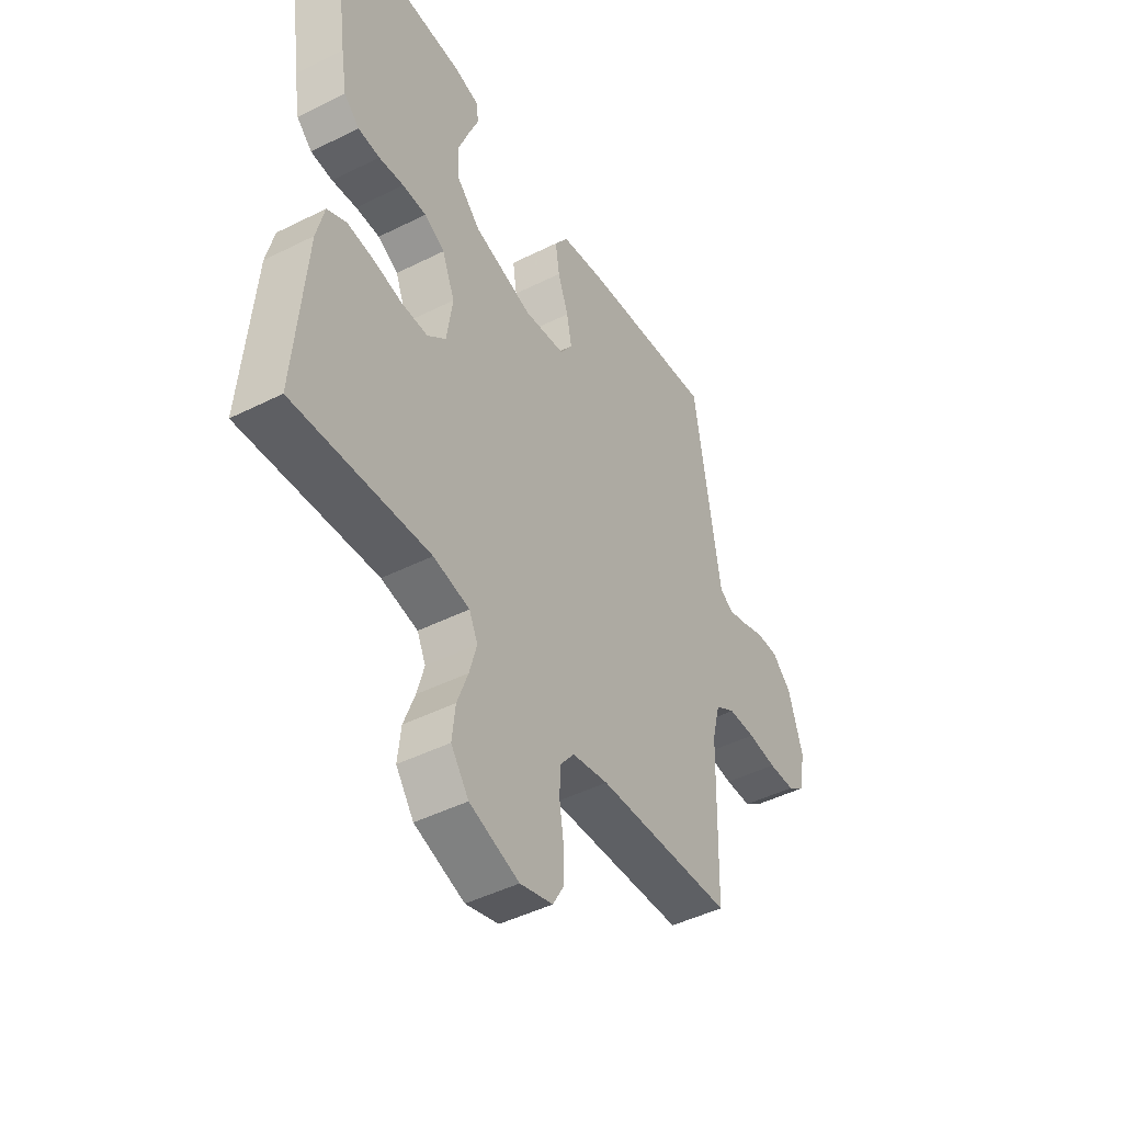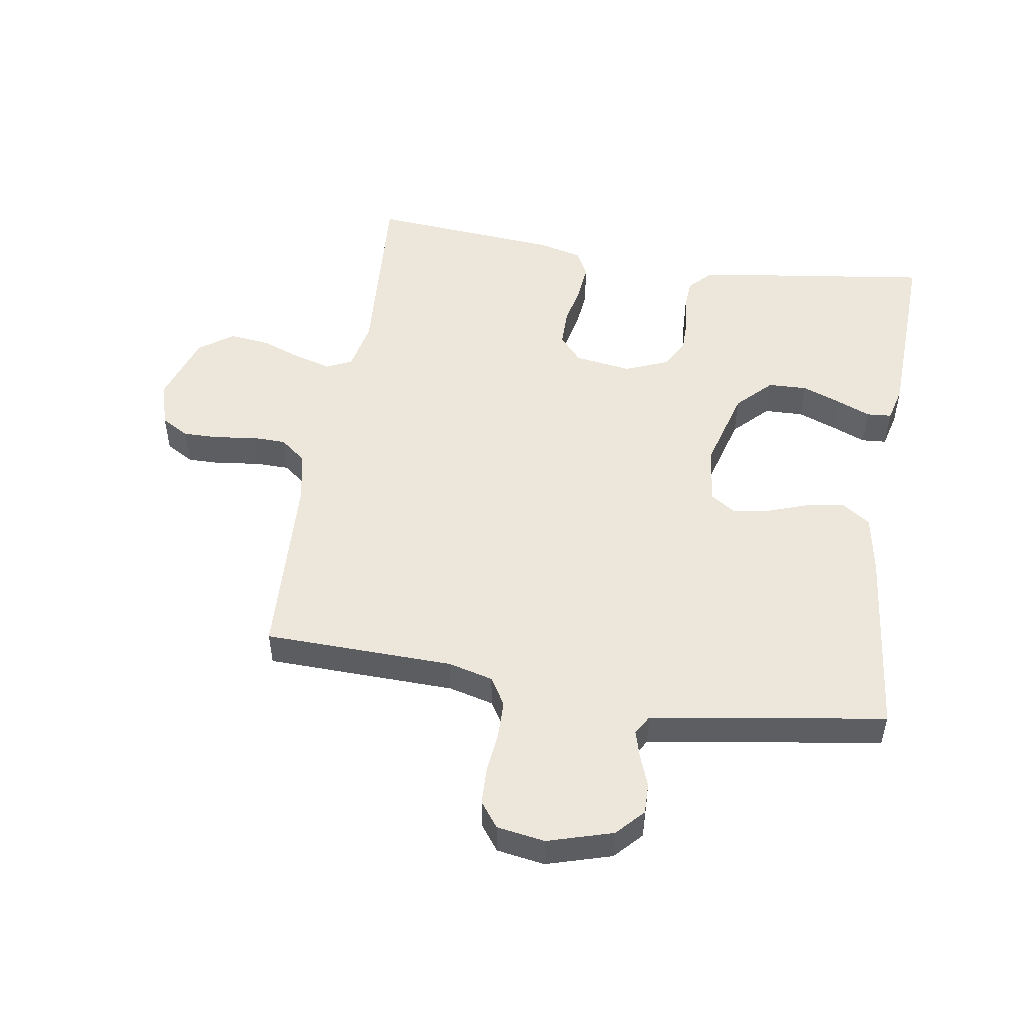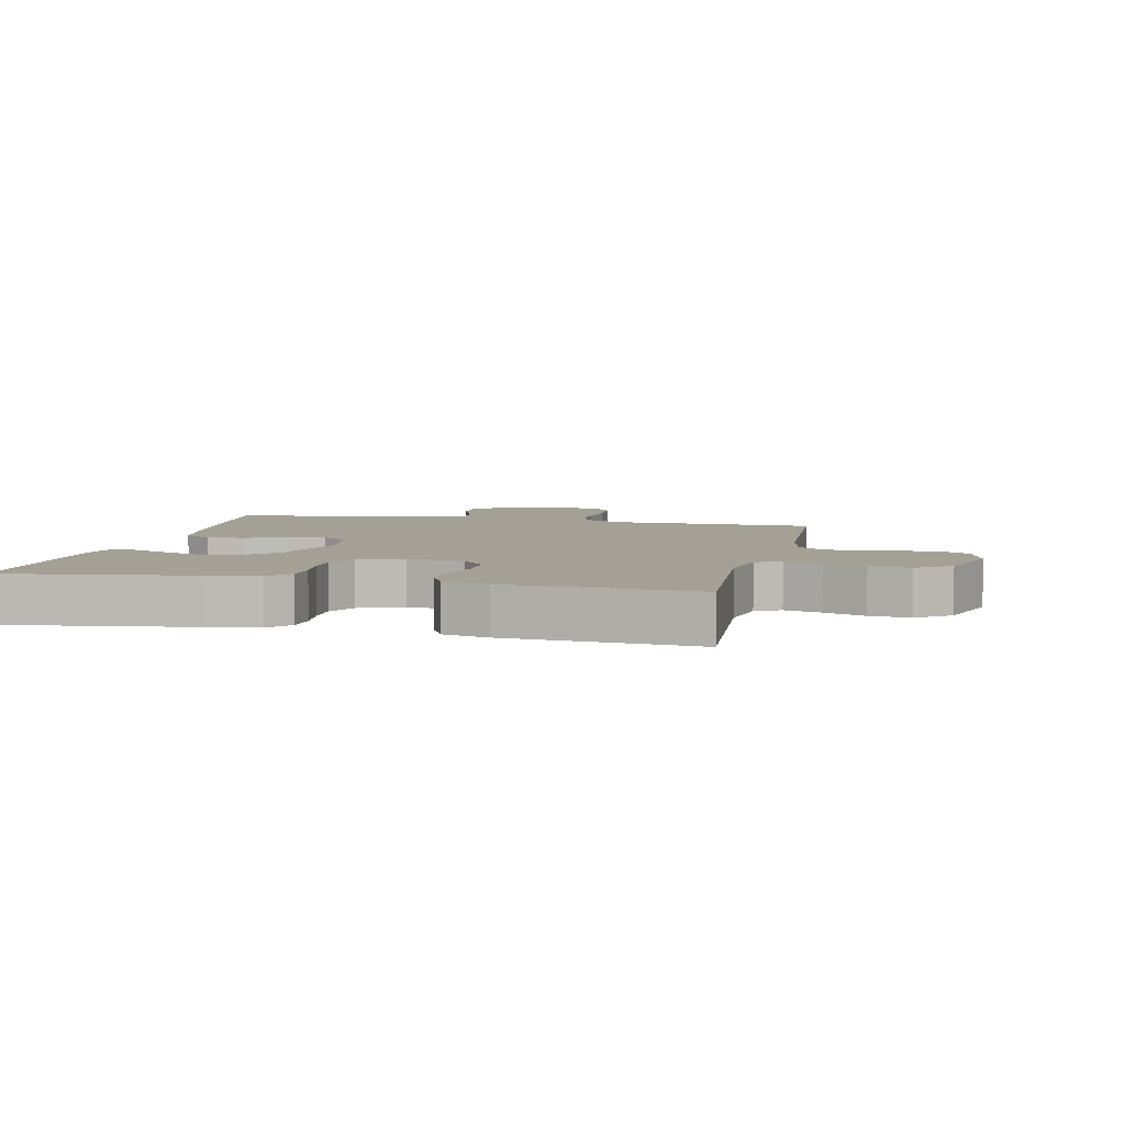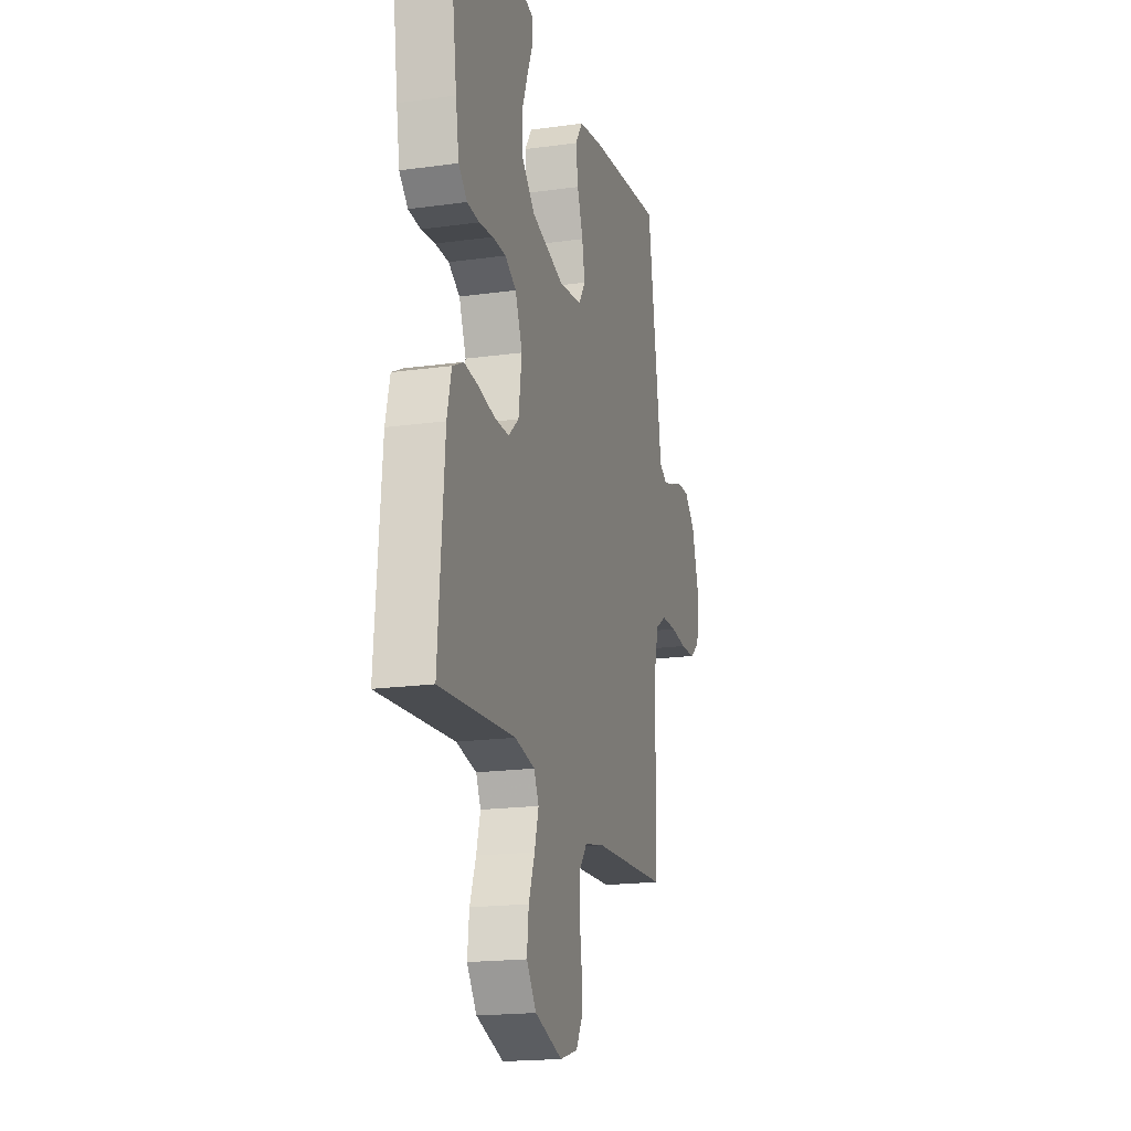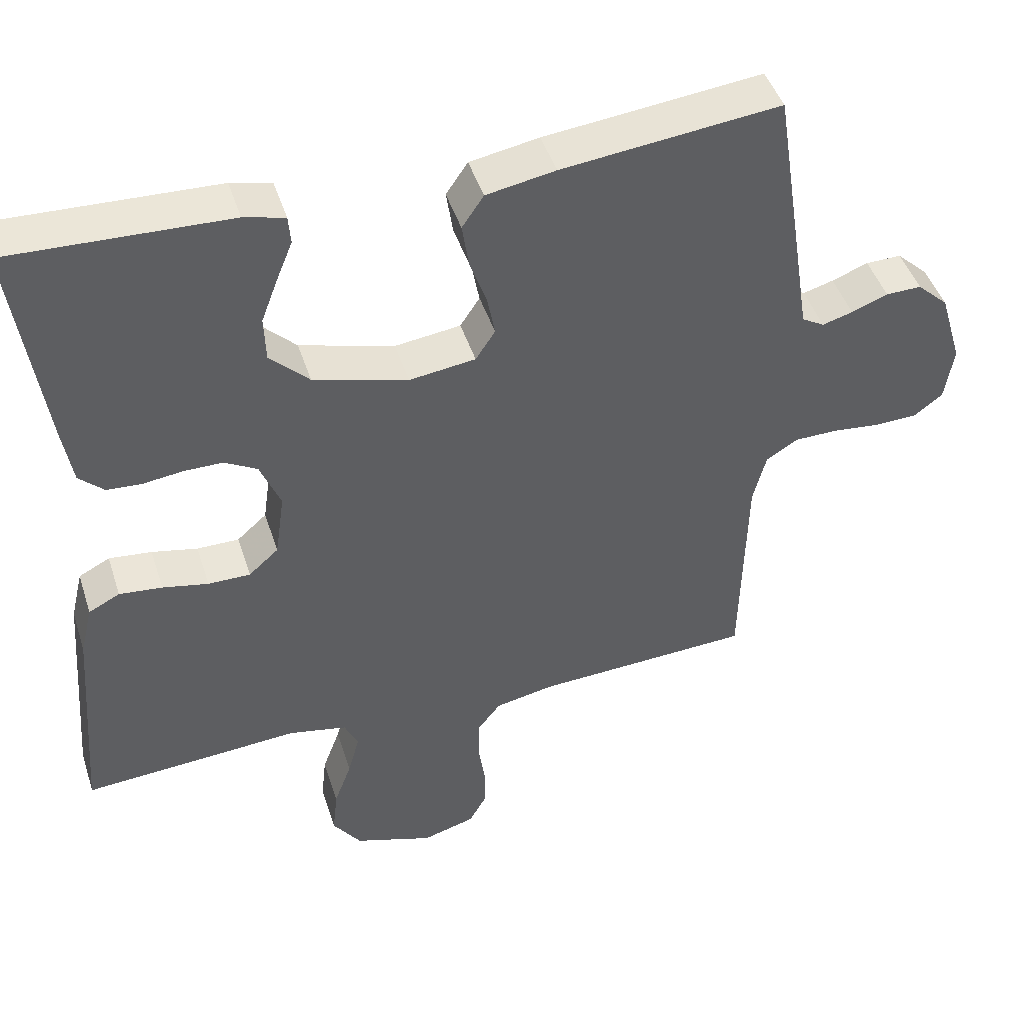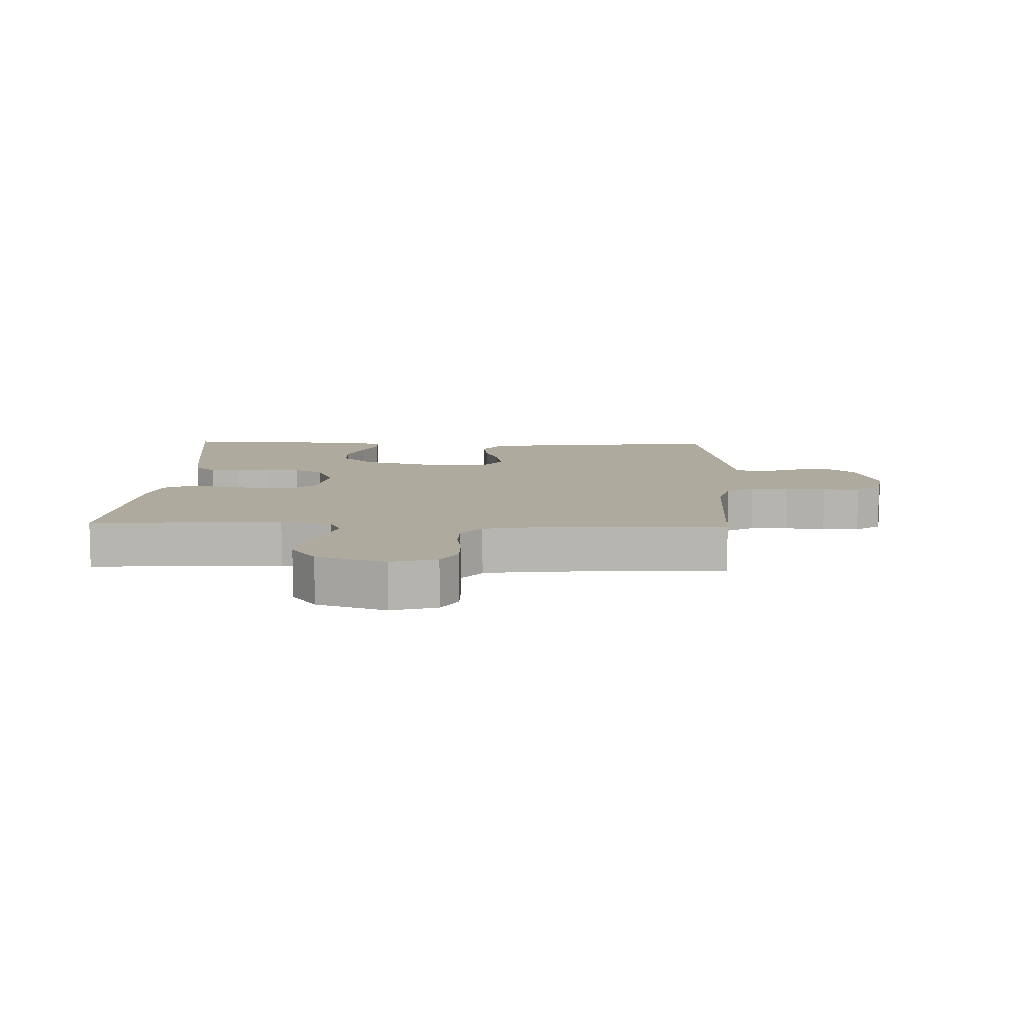
<metadata>
{"format":"obj","ext":"obj","renderer":"f3d","projection":"perspective","resolution":1024,"background":"white","views":[{"elev":-45.8,"azim":119.9,"up":"+Z"},{"elev":50.9,"azim":-80.8,"up":"+Y"},{"elev":5.8,"azim":102.6,"up":"+Y"},{"elev":-18.6,"azim":104.9,"up":"+Z"},{"elev":45.4,"azim":162.5,"up":"+Z"},{"elev":9.3,"azim":-177.9,"up":"+Y"}]}
</metadata>
<code>
v -0.5 0.07 0.5
v -0.2 0.07 0.467
v -0.105 0.07 0.45
v -0.075 0.07 0.406
v -0.084 0.07 0.346
v -0.107 0.07 0.281
v -0.118 0.07 0.223
v -0.091 0.07 0.182
v 0 0.07 0.17
v 0.13 0.07 0.206
v 0.184 0.07 0.259
v 0.186 0.07 0.321
v 0.163 0.07 0.382
v 0.141 0.07 0.436
v 0.144 0.07 0.475
v 0.2 0.07 0.489
v 0.5 0.07 0.5
v 0.458 0.07 0.2
v 0.445 0.07 0.122
v 0.411 0.07 0.09
v 0.363 0.07 0.087
v 0.308 0.07 0.094
v 0.255 0.07 0.094
v 0.21 0.07 0.069
v 0.182 0.07 0
v 0.195 0.07 -0.09
v 0.236 0.07 -0.126
v 0.294 0.07 -0.126
v 0.357 0.07 -0.113
v 0.416 0.07 -0.107
v 0.459 0.07 -0.129
v 0.476 0.07 -0.2
v 0.5 0.07 -0.5
v 0.2 0.07 -0.479
v 0.12 0.07 -0.495
v 0.101 0.07 -0.535
v 0.117 0.07 -0.593
v 0.141 0.07 -0.658
v 0.148 0.07 -0.722
v 0.109 0.07 -0.776
v 0 0.07 -0.812
v -0.072 0.07 -0.791
v -0.097 0.07 -0.747
v -0.096 0.07 -0.689
v -0.087 0.07 -0.627
v -0.088 0.07 -0.572
v -0.12 0.07 -0.531
v -0.2 0.07 -0.515
v -0.5 0.07 -0.5
v -0.507 0.07 -0.2
v -0.525 0.07 -0.129
v -0.569 0.07 -0.102
v -0.629 0.07 -0.101
v -0.693 0.07 -0.108
v -0.752 0.07 -0.106
v -0.792 0.07 -0.076
v -0.804 0.07 0
v -0.773 0.07 0.103
v -0.73 0.07 0.143
v -0.681 0.07 0.142
v -0.631 0.07 0.123
v -0.589 0.07 0.111
v -0.558 0.07 0.129
v -0.547 0.07 0.2
v -0.5 0 0.5
v -0.2 0 0.467
v -0.105 0 0.45
v -0.075 0 0.406
v -0.084 0 0.346
v -0.107 0 0.281
v -0.118 0 0.223
v -0.091 0 0.182
v 0 0 0.17
v 0.13 0 0.206
v 0.184 0 0.259
v 0.186 0 0.321
v 0.163 0 0.382
v 0.141 0 0.436
v 0.144 0 0.475
v 0.2 0 0.489
v 0.5 0 0.5
v 0.458 0 0.2
v 0.445 0 0.122
v 0.411 0 0.09
v 0.363 0 0.087
v 0.308 0 0.094
v 0.255 0 0.094
v 0.21 0 0.069
v 0.182 0 0
v 0.195 0 -0.09
v 0.236 0 -0.126
v 0.294 0 -0.126
v 0.357 0 -0.113
v 0.416 0 -0.107
v 0.459 0 -0.129
v 0.476 0 -0.2
v 0.5 0 -0.5
v 0.2 0 -0.479
v 0.12 0 -0.495
v 0.101 0 -0.535
v 0.117 0 -0.593
v 0.141 0 -0.658
v 0.148 0 -0.722
v 0.109 0 -0.776
v 0 0 -0.812
v -0.072 0 -0.791
v -0.097 0 -0.747
v -0.096 0 -0.689
v -0.087 0 -0.627
v -0.088 0 -0.572
v -0.12 0 -0.531
v -0.2 0 -0.515
v -0.5 0 -0.5
v -0.507 0 -0.2
v -0.525 0 -0.129
v -0.569 0 -0.102
v -0.629 0 -0.101
v -0.693 0 -0.108
v -0.752 0 -0.106
v -0.792 0 -0.076
v -0.804 0 0
v -0.773 0 0.103
v -0.73 0 0.143
v -0.681 0 0.142
v -0.631 0 0.123
v -0.589 0 0.111
v -0.558 0 0.129
v -0.547 0 0.2
f 4 5 6
f 3 4 6
f 2 3 6
f 1 2 6
f 64 1 6
f 63 64 6
f 62 63 6 7
f 59 60 61
f 58 59 61
f 57 58 61
f 56 57 61
f 55 56 61
f 54 55 61
f 53 54 61
f 52 53 61 62
f 62 7 8
f 52 62 8
f 51 52 8
f 48 49 50
f 51 8 9
f 50 51 9
f 48 50 9
f 47 48 9
f 43 44 45
f 42 43 45
f 41 42 45
f 40 41 45
f 39 40 45
f 38 39 45
f 37 38 45
f 36 37 45 46
f 47 9 10
f 46 47 10
f 36 46 10
f 35 36 10
f 32 33 34
f 31 32 34
f 30 31 34
f 29 30 34
f 28 29 34
f 27 28 34 35
f 20 21 22
f 19 20 22
f 18 19 22
f 17 18 22
f 16 17 22
f 15 16 22
f 14 15 22
f 13 14 22
f 12 13 22
f 11 12 22 23
f 10 11 23 24
f 26 27 35
f 25 26 35 10
f 10 24 25
f 70 69 68
f 70 68 67
f 70 67 66
f 70 66 65
f 70 65 128
f 70 128 127
f 71 70 127 126
f 125 124 123
f 125 123 122
f 125 122 121
f 125 121 120
f 125 120 119
f 125 119 118
f 125 118 117
f 126 125 117 116
f 72 71 126
f 72 126 116
f 72 116 115
f 114 113 112
f 73 72 115
f 73 115 114
f 73 114 112
f 73 112 111
f 109 108 107
f 109 107 106
f 109 106 105
f 109 105 104
f 109 104 103
f 109 103 102
f 109 102 101
f 110 109 101 100
f 74 73 111
f 74 111 110
f 74 110 100
f 74 100 99
f 98 97 96
f 98 96 95
f 98 95 94
f 98 94 93
f 98 93 92
f 99 98 92 91
f 86 85 84
f 86 84 83
f 86 83 82
f 86 82 81
f 86 81 80
f 86 80 79
f 86 79 78
f 86 78 77
f 86 77 76
f 87 86 76 75
f 88 87 75 74
f 99 91 90
f 74 99 90 89
f 89 88 74
f 1 65 66 2
f 2 66 67 3
f 3 67 68 4
f 4 68 69 5
f 5 69 70 6
f 6 70 71 7
f 7 71 72 8
f 8 72 73 9
f 9 73 74 10
f 10 74 75 11
f 11 75 76 12
f 12 76 77 13
f 13 77 78 14
f 14 78 79 15
f 15 79 80 16
f 16 80 81 17
f 17 81 82 18
f 18 82 83 19
f 19 83 84 20
f 20 84 85 21
f 21 85 86 22
f 22 86 87 23
f 23 87 88 24
f 24 88 89 25
f 25 89 90 26
f 26 90 91 27
f 27 91 92 28
f 28 92 93 29
f 29 93 94 30
f 30 94 95 31
f 31 95 96 32
f 32 96 97 33
f 33 97 98 34
f 34 98 99 35
f 35 99 100 36
f 36 100 101 37
f 37 101 102 38
f 38 102 103 39
f 39 103 104 40
f 40 104 105 41
f 41 105 106 42
f 42 106 107 43
f 43 107 108 44
f 44 108 109 45
f 45 109 110 46
f 46 110 111 47
f 47 111 112 48
f 48 112 113 49
f 49 113 114 50
f 50 114 115 51
f 51 115 116 52
f 52 116 117 53
f 53 117 118 54
f 54 118 119 55
f 55 119 120 56
f 56 120 121 57
f 57 121 122 58
f 58 122 123 59
f 59 123 124 60
f 60 124 125 61
f 61 125 126 62
f 62 126 127 63
f 63 127 128 64
f 64 128 65 1

</code>
